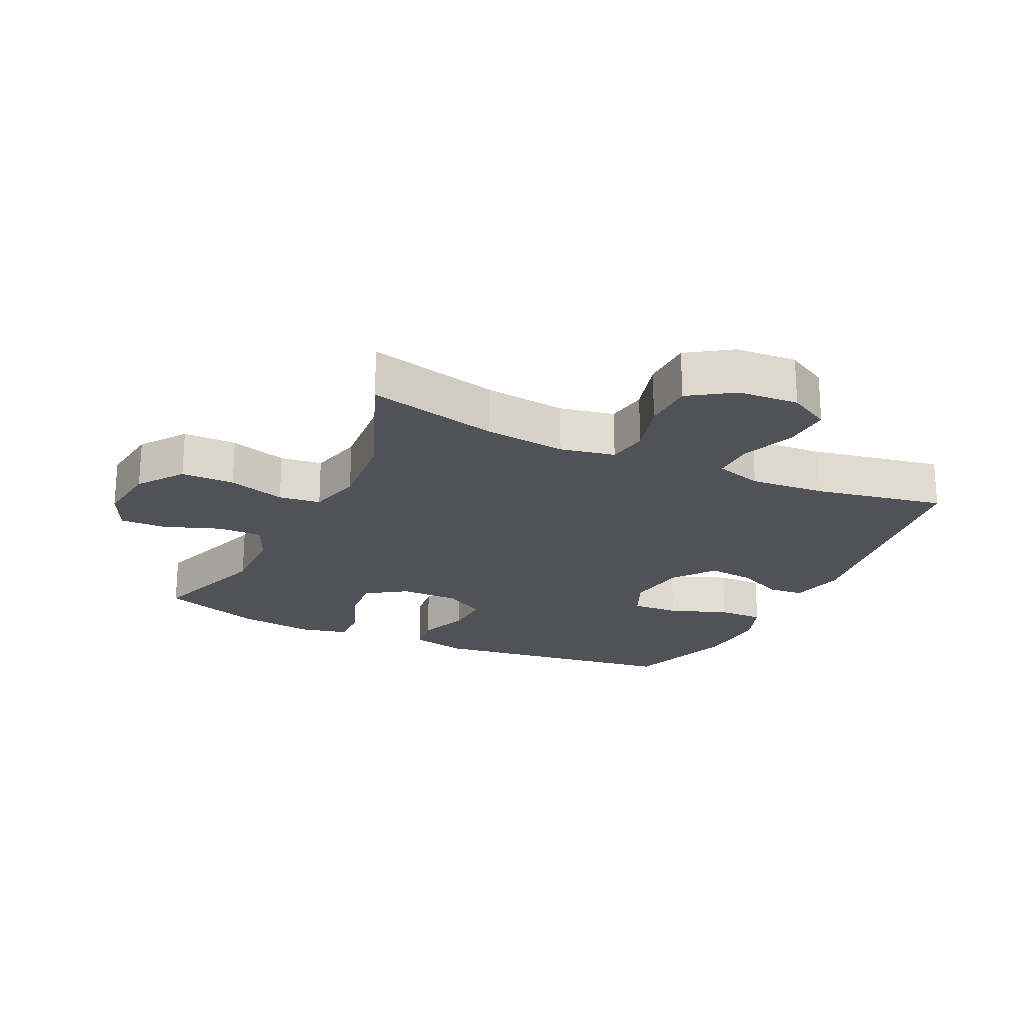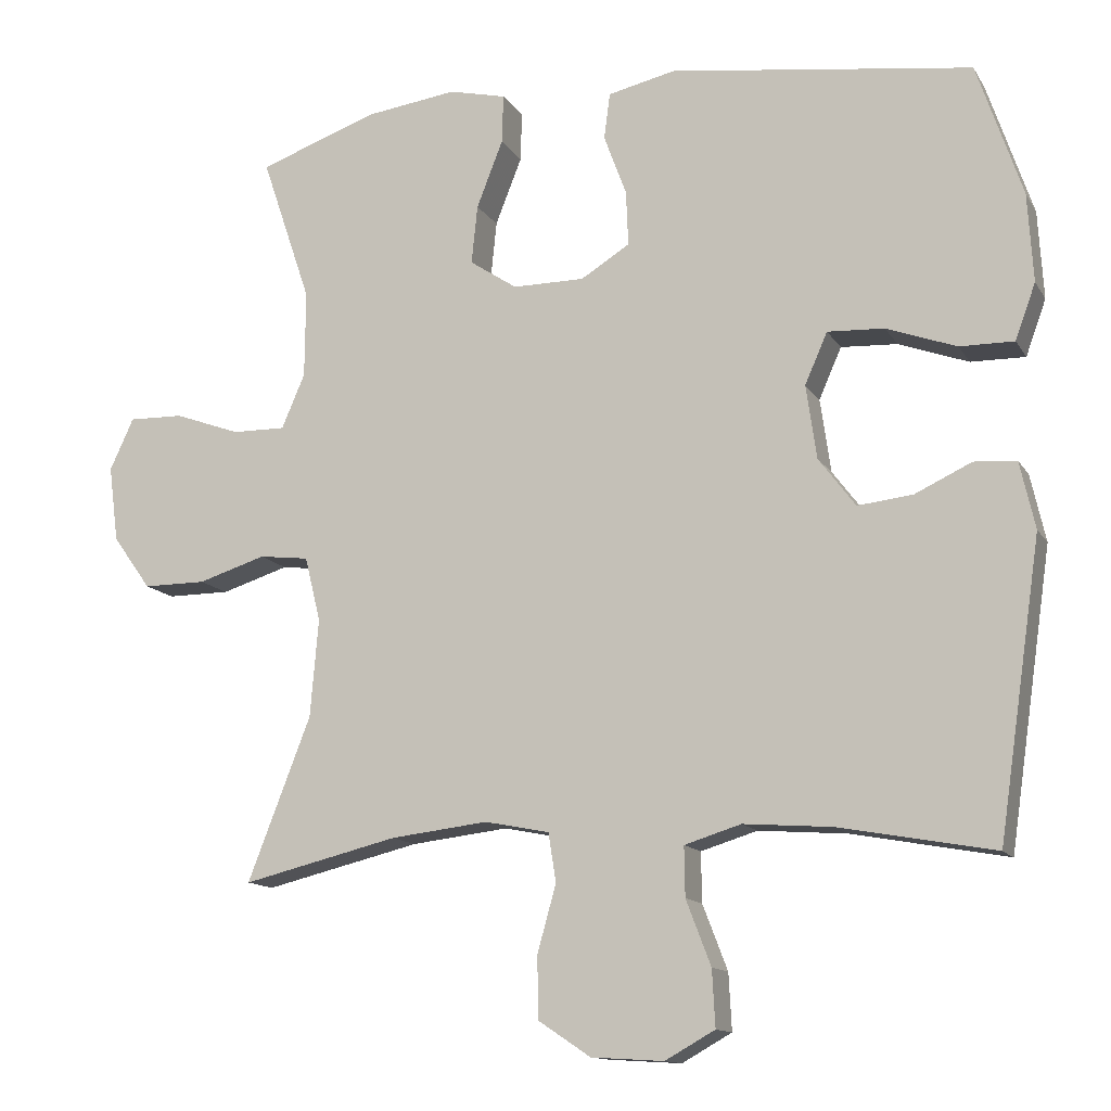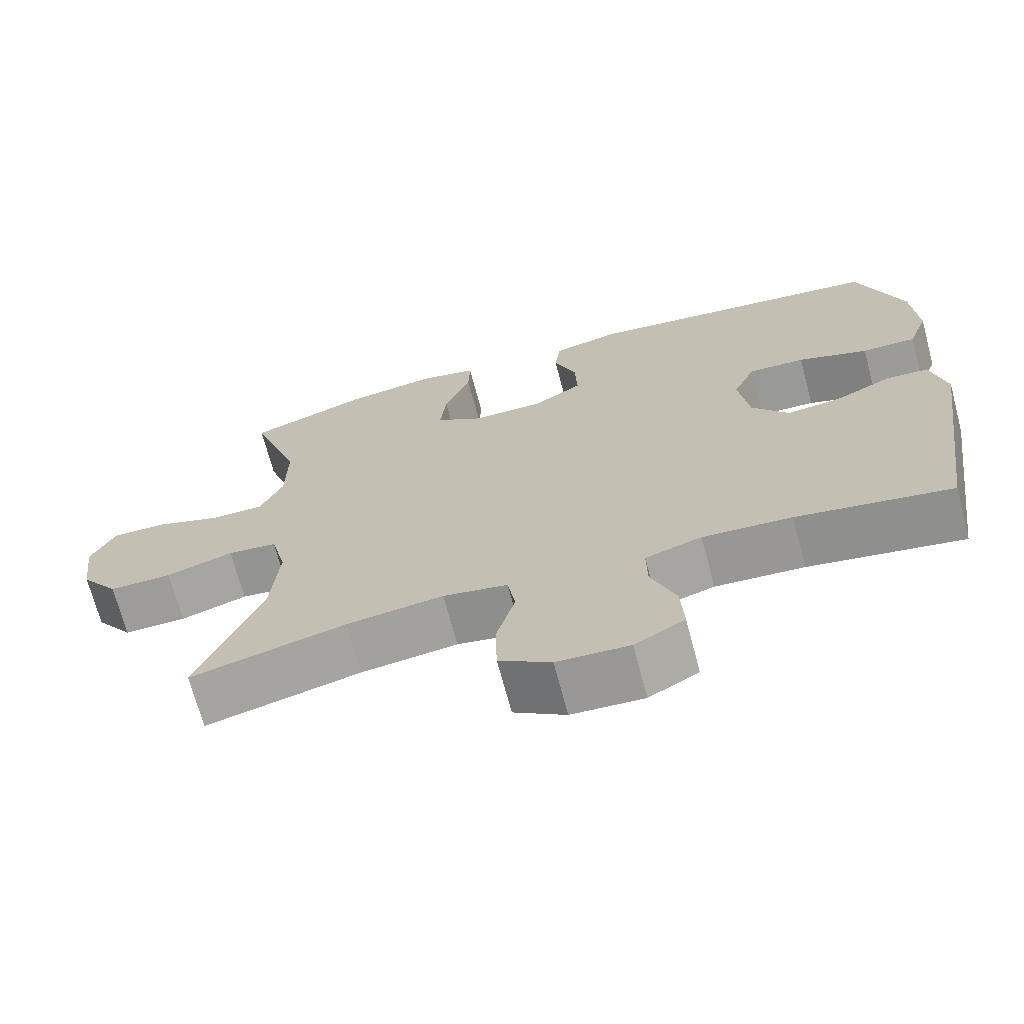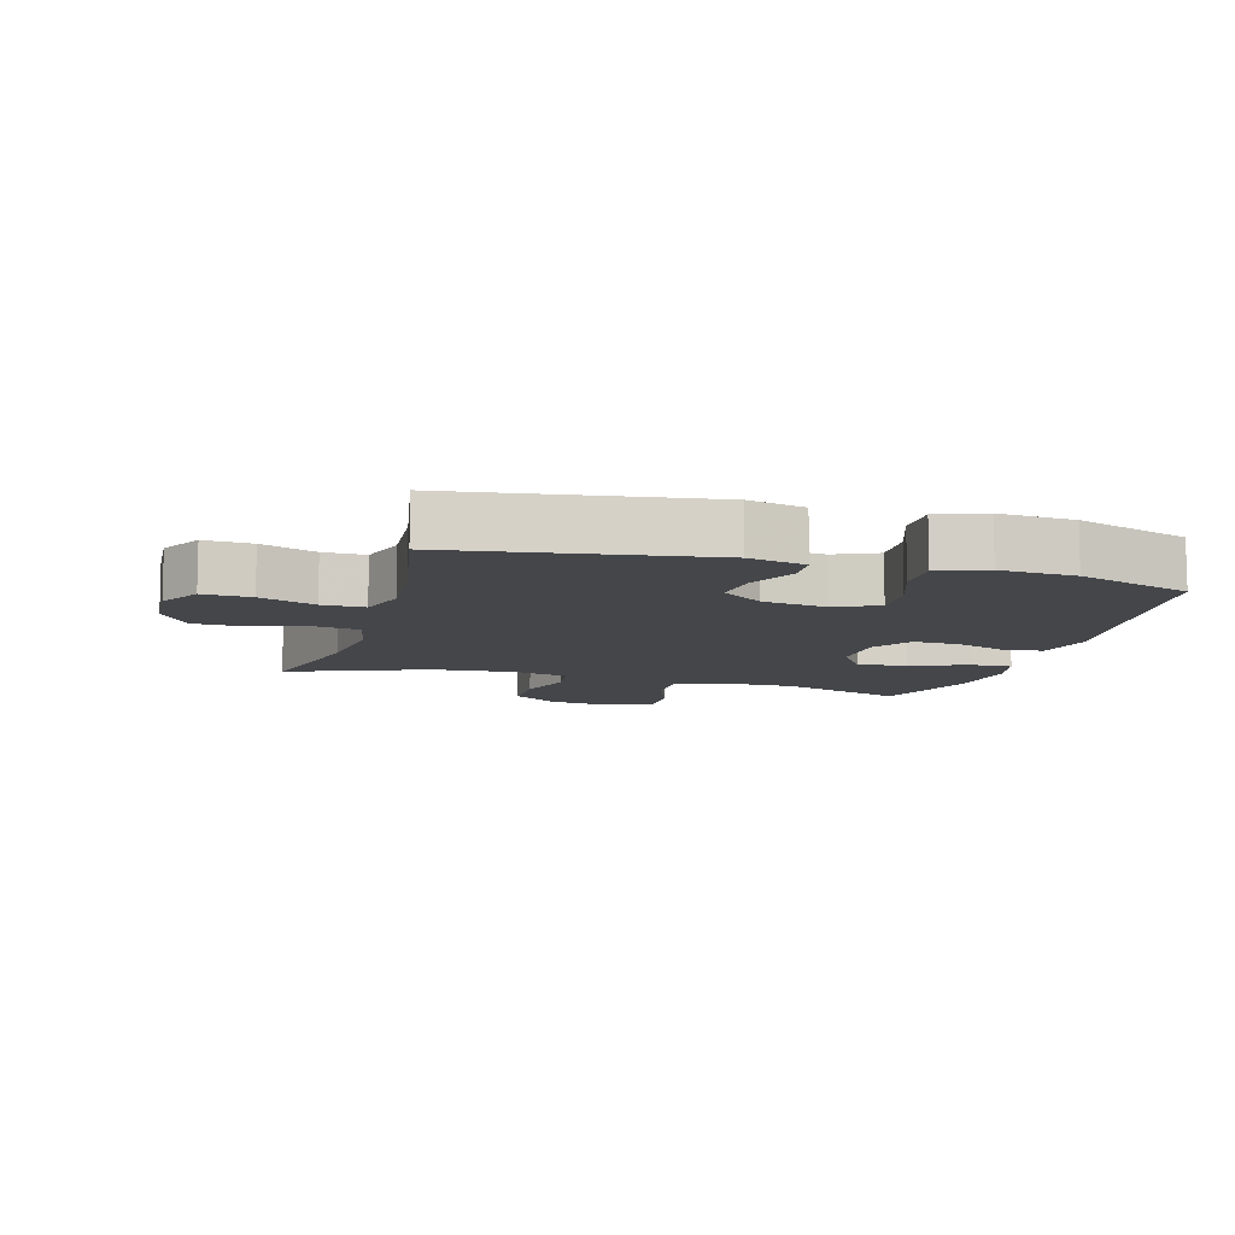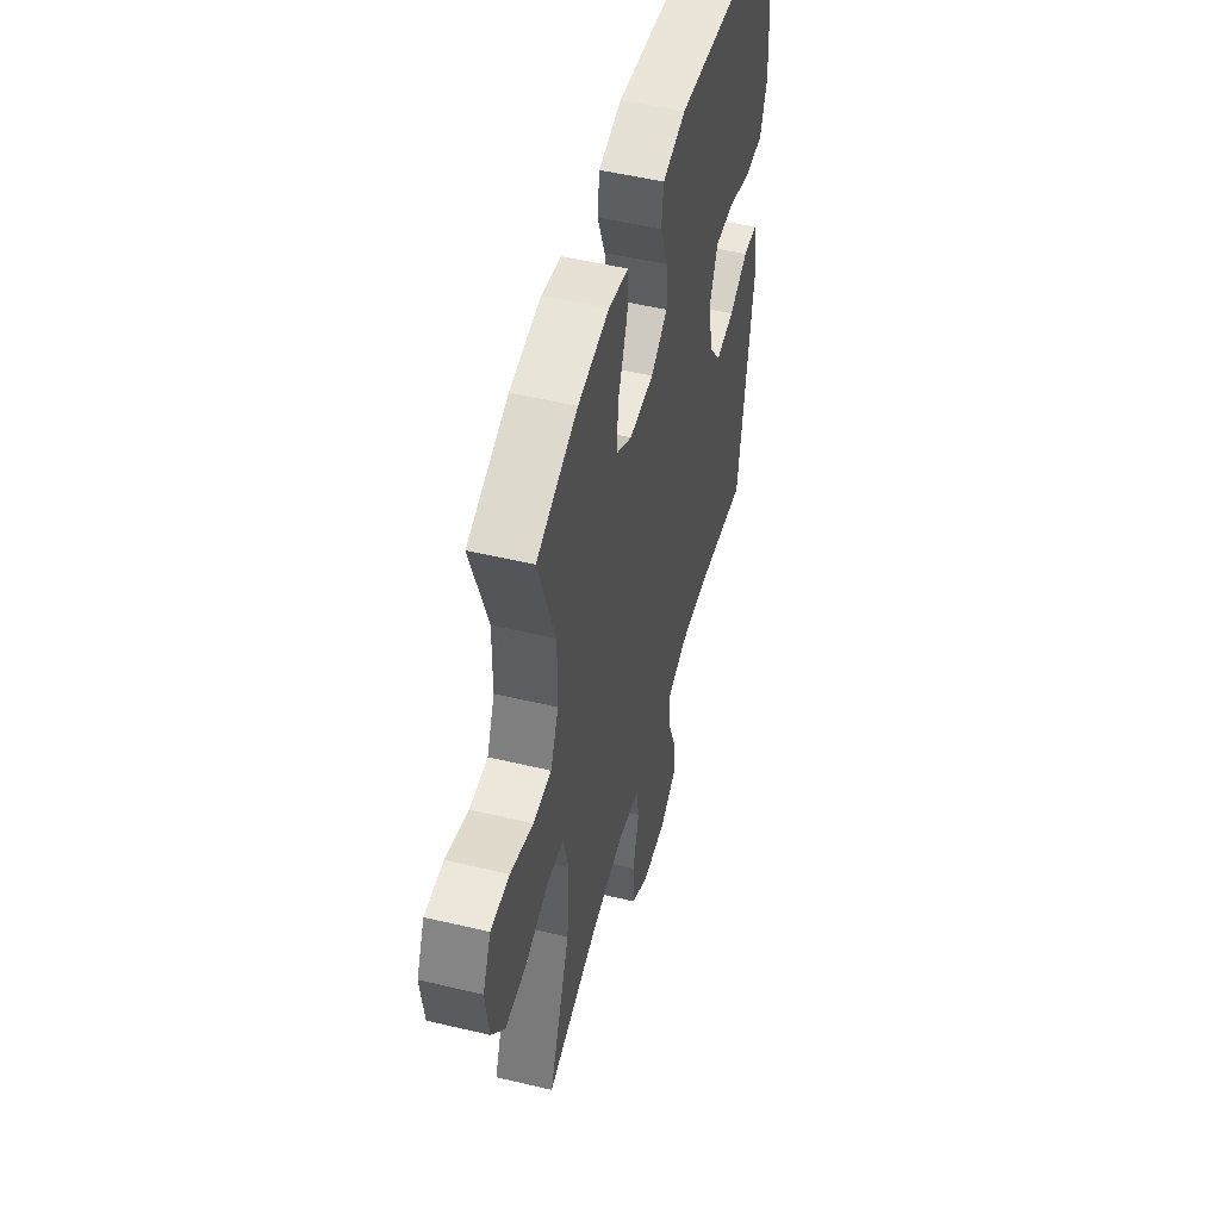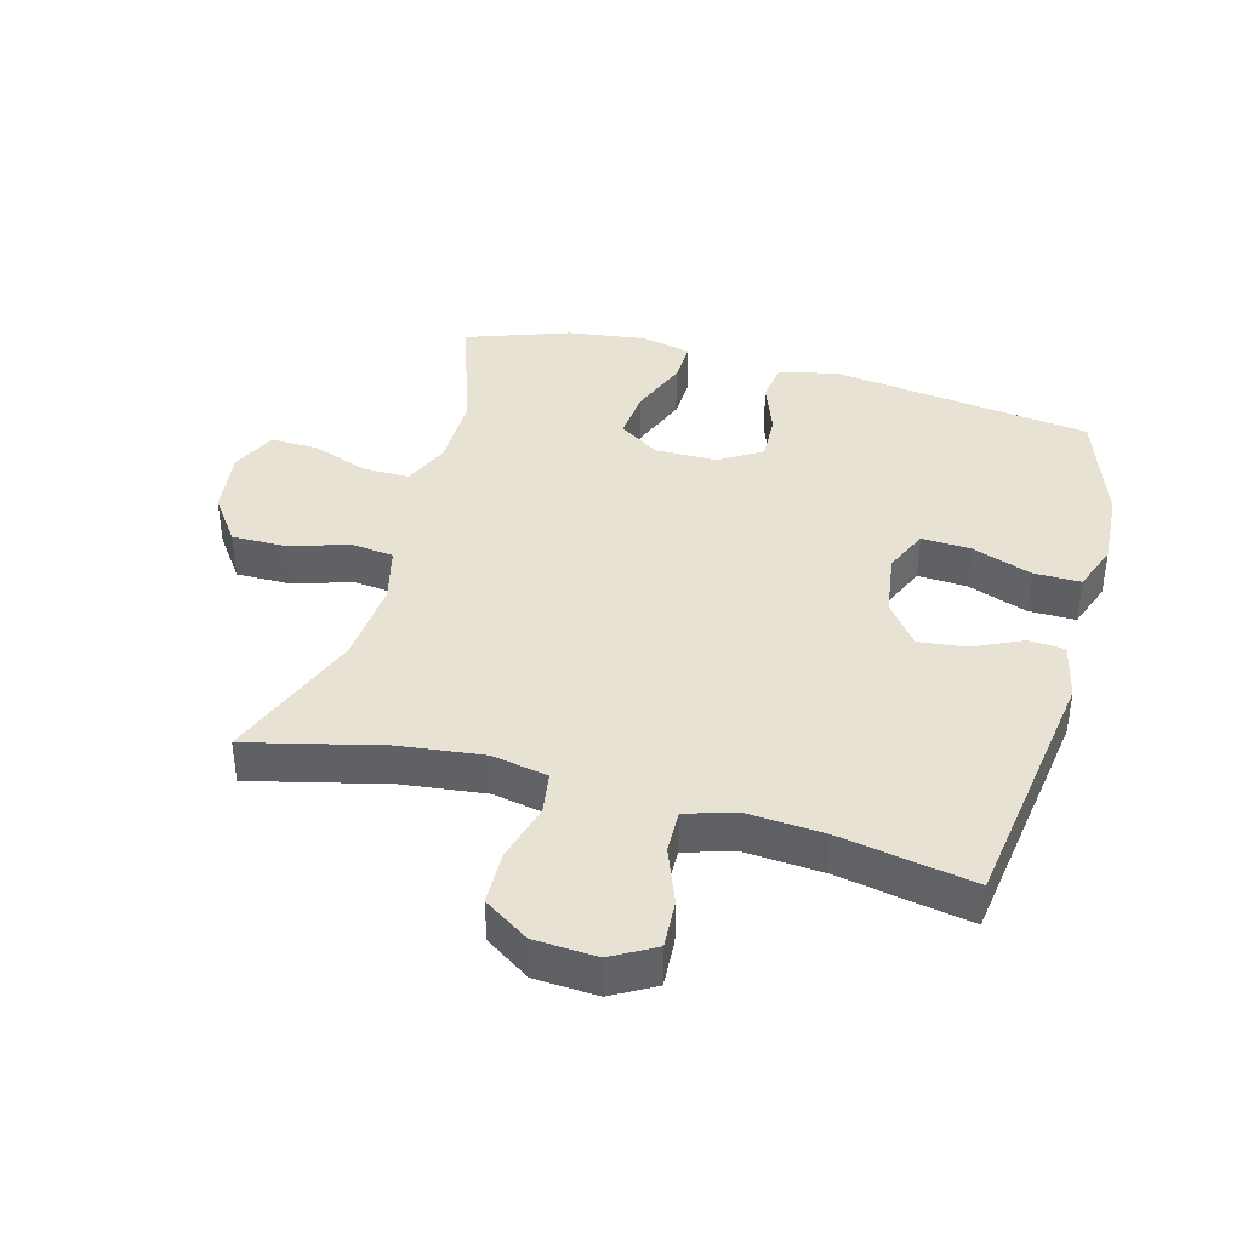
<metadata>
{"format":"obj","ext":"obj","renderer":"f3d","projection":"perspective","resolution":1024,"background":"white","views":[{"elev":-21.6,"azim":154.7,"up":"+Y"},{"elev":-13.0,"azim":-159.6,"up":"+Z"},{"elev":-70.0,"azim":-165.1,"up":"+Z"},{"elev":-9.7,"azim":-105.9,"up":"+Y"},{"elev":51.2,"azim":104.5,"up":"+Z"},{"elev":39.8,"azim":-164.8,"up":"+Y"}]}
</metadata>
<code>
v -0.5 0.07 -0.5
v -0.557 0.07 -0.111
v -0.537 0.07 -0.022
v -0.481 0.07 -0.018
v -0.406 0.07 -0.053
v -0.333 0.07 -0.061
v -0.284 0.07 0.004
v -0.27 0.07 0.102
v -0.3 0.07 0.17
v -0.375 0.07 0.166
v -0.468 0.07 0.132
v -0.54 0.07 0.131
v -0.567 0.07 0.205
v -0.56 0.07 0.322
v -0.5 0.07 0.5
v -0.099 0.07 0.555
v -0.009 0.07 0.535
v -0.001 0.07 0.474
v -0.031 0.07 0.393
v -0.034 0.07 0.32
v 0.031 0.07 0.28
v 0.126 0.07 0.28
v 0.189 0.07 0.322
v 0.181 0.07 0.4
v 0.146 0.07 0.489
v 0.144 0.07 0.554
v 0.22 0.07 0.572
v 0.341 0.07 0.556
v 0.5 0.07 0.5
v 0.434 0.07 0.305
v 0.435 0.07 0.19
v 0.466 0.07 0.118
v 0.537 0.07 0.119
v 0.625 0.07 0.151
v 0.698 0.07 0.153
v 0.73 0.07 0.084
v 0.717 0.07 -0.017
v 0.666 0.07 -0.088
v 0.582 0.07 -0.088
v 0.492 0.07 -0.06
v 0.426 0.07 -0.068
v 0.405 0.07 -0.154
v 0.416 0.07 -0.284
v 0.5 0.07 -0.5
v 0.293 0.07 -0.45
v 0.164 0.07 -0.435
v 0.078 0.07 -0.452
v 0.068 0.07 -0.517
v 0.093 0.07 -0.606
v 0.091 0.07 -0.688
v 0.022 0.07 -0.734
v -0.074 0.07 -0.74
v -0.14 0.07 -0.703
v -0.136 0.07 -0.628
v -0.103 0.07 -0.542
v -0.102 0.07 -0.476
v -0.177 0.07 -0.453
v -0.295 0.07 -0.462
v -0.5 0 -0.5
v -0.557 0 -0.111
v -0.537 0 -0.022
v -0.481 0 -0.018
v -0.406 0 -0.053
v -0.333 0 -0.061
v -0.284 0 0.004
v -0.27 0 0.102
v -0.3 0 0.17
v -0.375 0 0.166
v -0.468 0 0.132
v -0.54 0 0.131
v -0.567 0 0.205
v -0.56 0 0.322
v -0.5 0 0.5
v -0.099 0 0.555
v -0.009 0 0.535
v -0.001 0 0.474
v -0.031 0 0.393
v -0.034 0 0.32
v 0.031 0 0.28
v 0.126 0 0.28
v 0.189 0 0.322
v 0.181 0 0.4
v 0.146 0 0.489
v 0.144 0 0.554
v 0.22 0 0.572
v 0.341 0 0.556
v 0.5 0 0.5
v 0.434 0 0.305
v 0.435 0 0.19
v 0.466 0 0.118
v 0.537 0 0.119
v 0.625 0 0.151
v 0.698 0 0.153
v 0.73 0 0.084
v 0.717 0 -0.017
v 0.666 0 -0.088
v 0.582 0 -0.088
v 0.492 0 -0.06
v 0.426 0 -0.068
v 0.405 0 -0.154
v 0.416 0 -0.284
v 0.5 0 -0.5
v 0.293 0 -0.45
v 0.164 0 -0.435
v 0.078 0 -0.452
v 0.068 0 -0.517
v 0.093 0 -0.606
v 0.091 0 -0.688
v 0.022 0 -0.734
v -0.074 0 -0.74
v -0.14 0 -0.703
v -0.136 0 -0.628
v -0.103 0 -0.542
v -0.102 0 -0.476
v -0.177 0 -0.453
v -0.295 0 -0.462
f 52 53 54 55
f 52 55 56
f 51 52 56
f 48 49 50 51
f 47 48 51 56
f 46 47 56 57
f 43 44 45
f 42 43 45 46
f 41 42 46 57
f 37 38 39 40
f 37 40 41
f 36 37 41
f 33 34 35 36
f 32 33 36 41
f 31 32 41 57
f 27 28 29 30
f 24 25 26 27
f 23 24 27 30
f 22 23 30 31
f 16 17 18 19
f 16 19 20
f 15 16 20
f 14 15 20 21
f 10 11 12 13
f 9 10 13 14
f 2 3 4 5
f 58 1 2 5
f 58 5 6
f 57 58 6 7
f 21 22 31 57
f 21 57 7 8
f 9 14 21
f 8 9 21
f 113 112 111 110
f 114 113 110
f 114 110 109
f 109 108 107 106
f 114 109 106 105
f 115 114 105 104
f 103 102 101
f 104 103 101 100
f 115 104 100 99
f 98 97 96 95
f 99 98 95
f 99 95 94
f 94 93 92 91
f 99 94 91 90
f 115 99 90 89
f 88 87 86 85
f 85 84 83 82
f 88 85 82 81
f 89 88 81 80
f 77 76 75 74
f 78 77 74
f 78 74 73
f 79 78 73 72
f 71 70 69 68
f 72 71 68 67
f 63 62 61 60
f 63 60 59 116
f 64 63 116
f 65 64 116 115
f 115 89 80 79
f 66 65 115 79
f 79 72 67
f 79 67 66
f 1 59 60 2
f 2 60 61 3
f 3 61 62 4
f 4 62 63 5
f 5 63 64 6
f 6 64 65 7
f 7 65 66 8
f 8 66 67 9
f 9 67 68 10
f 10 68 69 11
f 11 69 70 12
f 12 70 71 13
f 13 71 72 14
f 14 72 73 15
f 15 73 74 16
f 16 74 75 17
f 17 75 76 18
f 18 76 77 19
f 19 77 78 20
f 20 78 79 21
f 21 79 80 22
f 22 80 81 23
f 23 81 82 24
f 24 82 83 25
f 25 83 84 26
f 26 84 85 27
f 27 85 86 28
f 28 86 87 29
f 29 87 88 30
f 30 88 89 31
f 31 89 90 32
f 32 90 91 33
f 33 91 92 34
f 34 92 93 35
f 35 93 94 36
f 36 94 95 37
f 37 95 96 38
f 38 96 97 39
f 39 97 98 40
f 40 98 99 41
f 41 99 100 42
f 42 100 101 43
f 43 101 102 44
f 44 102 103 45
f 45 103 104 46
f 46 104 105 47
f 47 105 106 48
f 48 106 107 49
f 49 107 108 50
f 50 108 109 51
f 51 109 110 52
f 52 110 111 53
f 53 111 112 54
f 54 112 113 55
f 55 113 114 56
f 56 114 115 57
f 57 115 116 58
f 58 116 59 1

</code>
